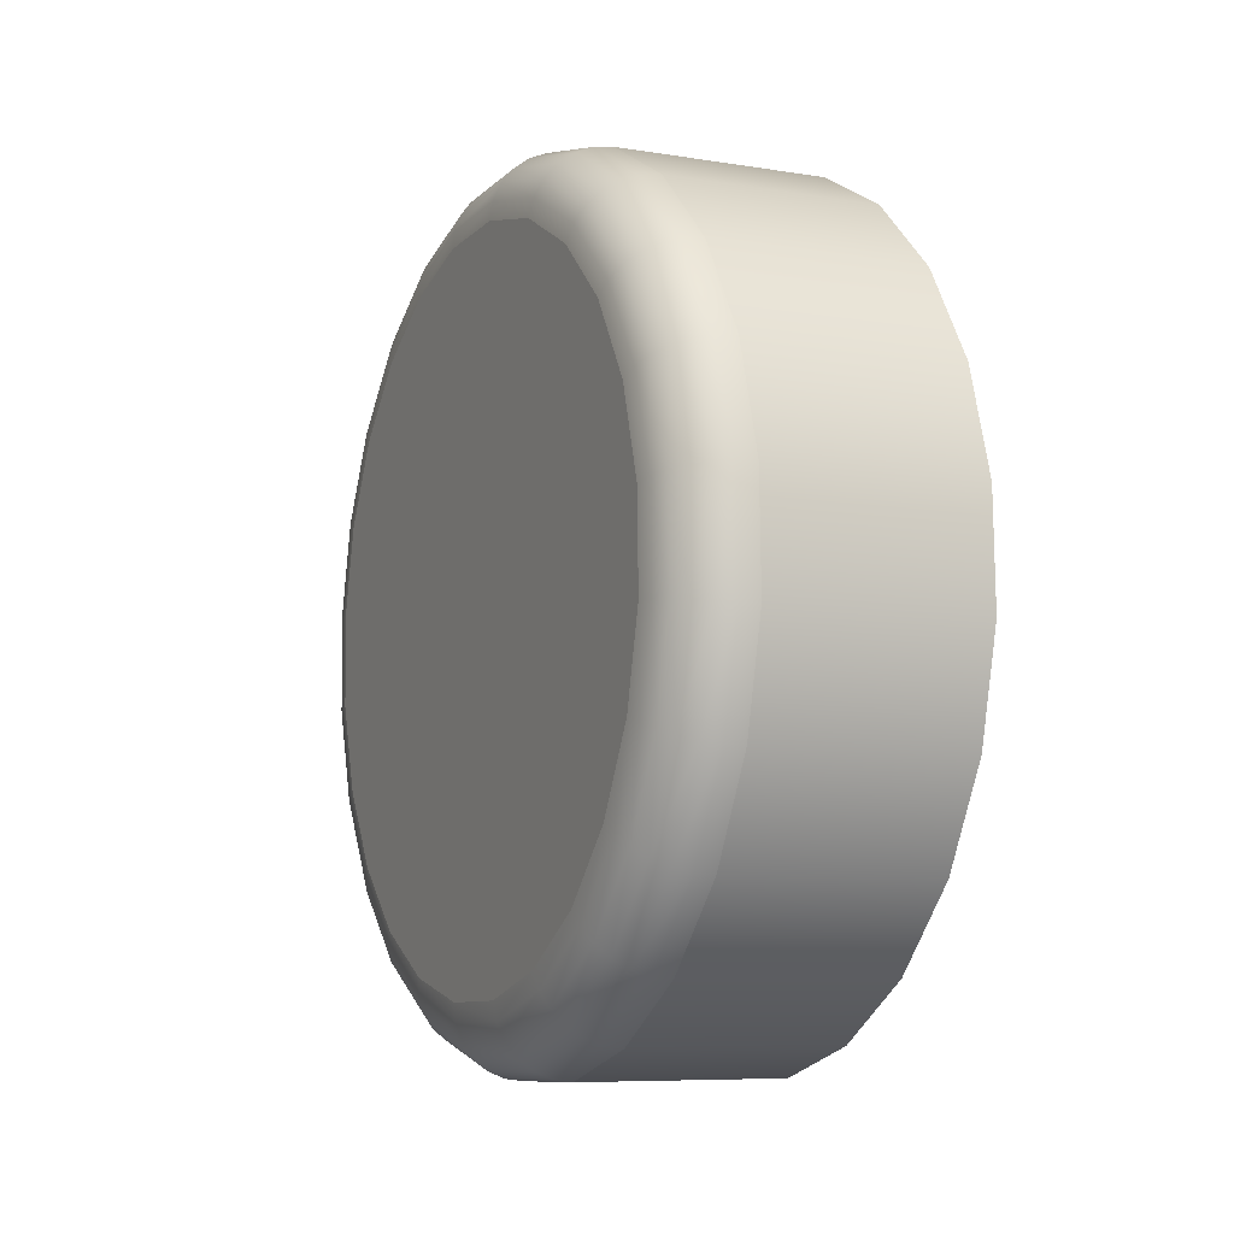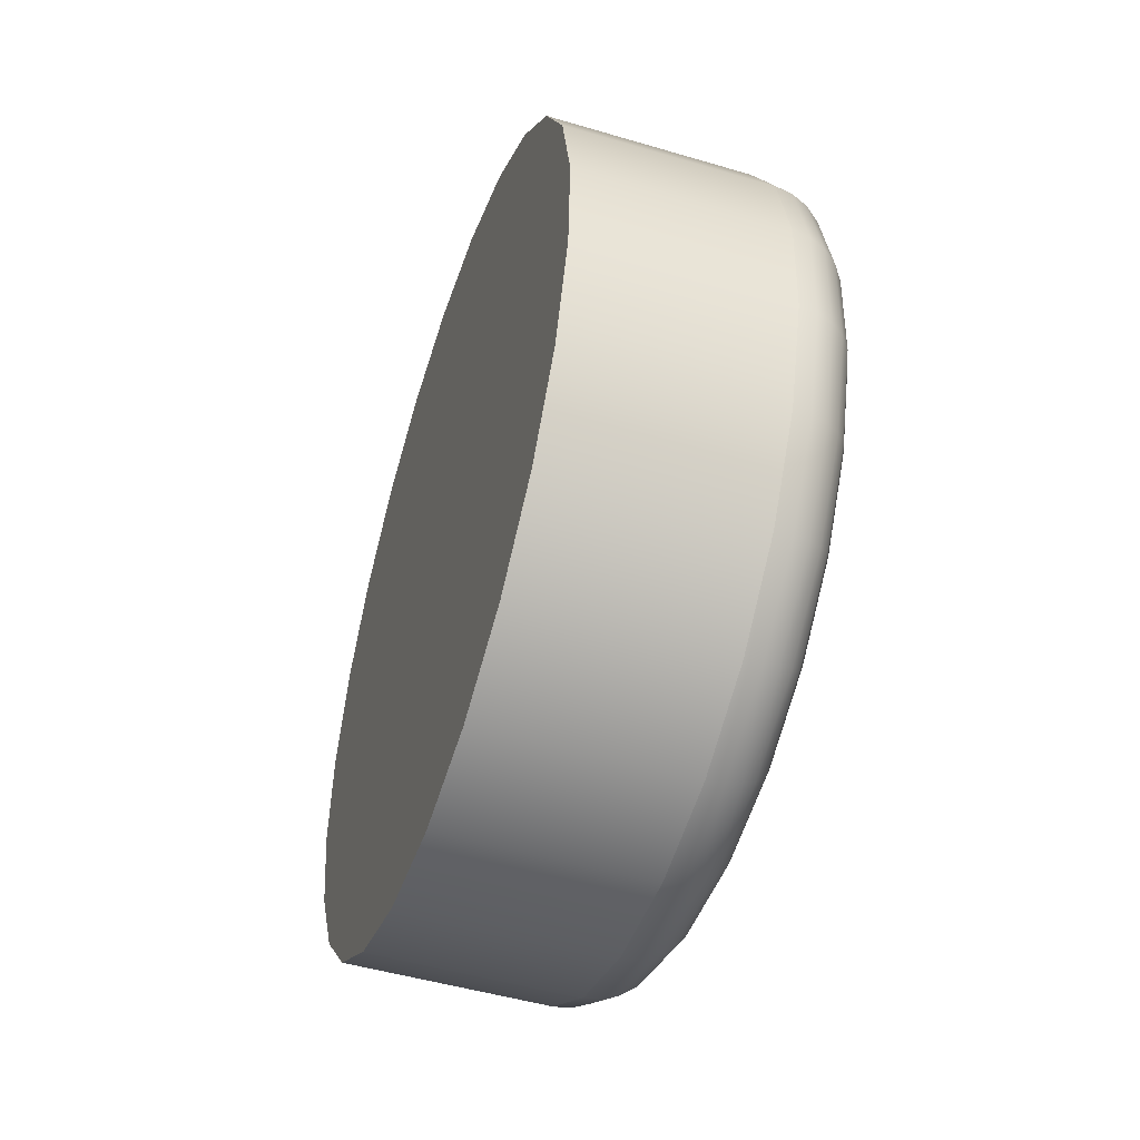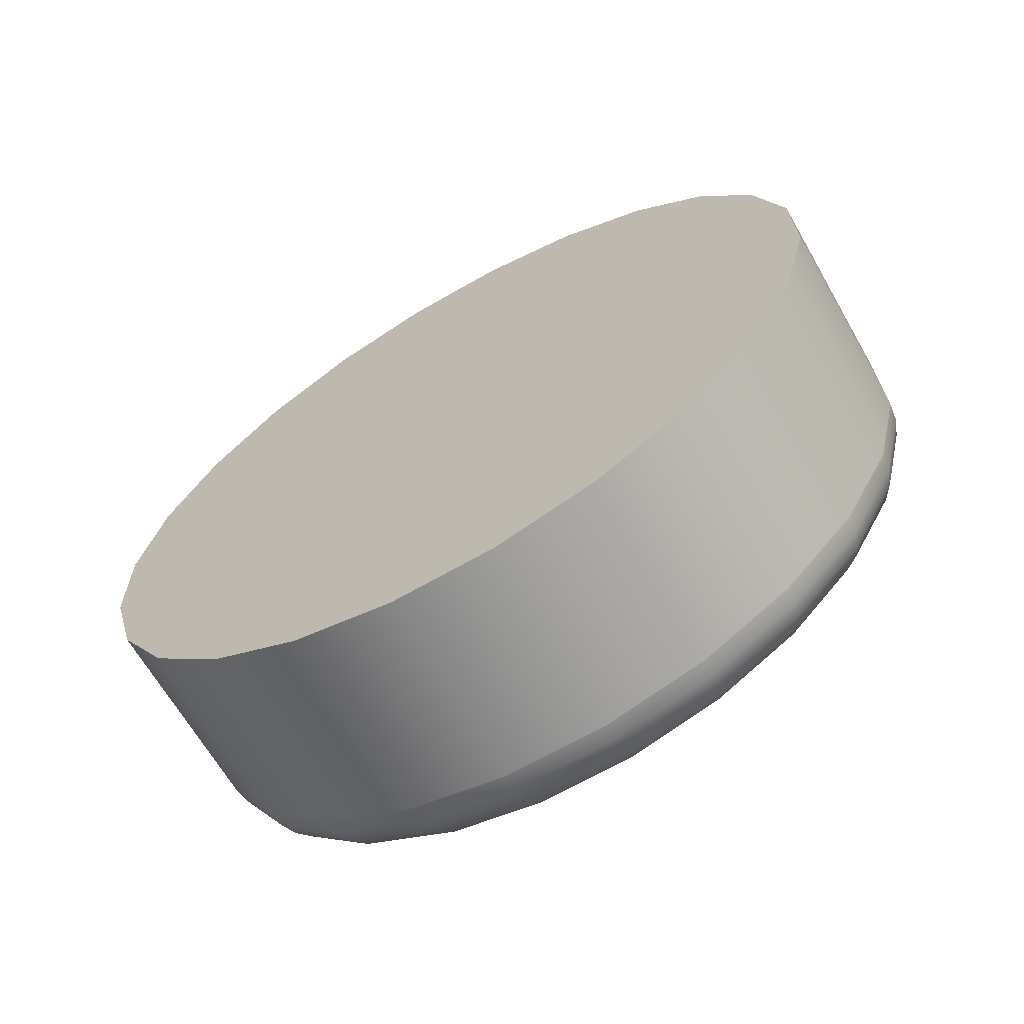
<metadata>
{"format":"obj","ext":"obj","renderer":"f3d","projection":"perspective","resolution":1024,"background":"white","views":[{"elev":-11.3,"azim":-27.2,"up":"+Y"},{"elev":-44.1,"azim":159.4,"up":"+Y"},{"elev":-64.3,"azim":117.5,"up":"+Y"}]}
</metadata>
<code>
o Component_5_68/Component_5/mesh11/mesh11-geometry#mesh11-geometry
v -0.3291 -0.2629 -0.107
v -0.3293 -0.2555 -0.1068
v -0.329 -0.2701 -0.1053
v -0.3435 -0.2559 -0.1074
v -0.3295 -0.2484 -0.1047
v -0.3433 -0.2633 -0.1076
v -0.3437 -0.2488 -0.1053
v -0.3289 -0.2767 -0.1017
v -0.3431 -0.2705 -0.1059
v -0.3447 -0.2559 -0.1073
v -0.345 -0.2489 -0.1052
v -0.3299 -0.2421 -0.1008
v -0.3441 -0.2425 -0.1014
v -0.3444 -0.2705 -0.1058
v -0.3445 -0.2633 -0.1075
v -0.3453 -0.2426 -0.1013
v -0.3431 -0.277 -0.1023
v -0.329 -0.282 -0.09665
v -0.3443 -0.277 -0.1023
v -0.3456 -0.2633 -0.1071
v -0.3461 -0.2491 -0.1048
v -0.3464 -0.2429 -0.101
v -0.3302 -0.237 -0.09543
v -0.3444 -0.2374 -0.09603
v -0.3455 -0.2767 -0.1019
v -0.3455 -0.2703 -0.1054
v -0.3458 -0.256 -0.1069
v -0.3456 -0.2375 -0.09599
v -0.3432 -0.2824 -0.09725
v -0.3292 -0.2859 -0.09034
v -0.3444 -0.2823 -0.0972
v -0.3456 -0.282 -0.09695
v -0.3465 -0.2701 -0.1047
v -0.3467 -0.2632 -0.1063
v -0.3471 -0.2494 -0.1041
v -0.3474 -0.2434 -0.1005
v -0.3468 -0.238 -0.09575
v -0.3434 -0.2863 -0.09094
v -0.3306 -0.2335 -0.08891
v -0.3448 -0.2339 -0.08952
v -0.3465 -0.2763 -0.1014
v -0.3468 -0.2562 -0.1062
v -0.346 -0.234 -0.08951
v -0.3446 -0.2862 -0.09093
v -0.3436 -0.2884 -0.08384
v -0.3294 -0.288 -0.08324
v -0.3458 -0.2858 -0.09078
v -0.3466 -0.2814 -0.09651
v -0.3475 -0.2632 -0.1054
v -0.3476 -0.2564 -0.1052
v -0.3479 -0.2499 -0.1033
v -0.3478 -0.2386 -0.09535
v -0.3471 -0.2345 -0.08939
v -0.3448 -0.2883 -0.08387
v -0.331 -0.2318 -0.08171
v -0.3451 -0.2321 -0.08231
v -0.3468 -0.2851 -0.09051
v -0.3473 -0.2757 -0.1006
v -0.3473 -0.2698 -0.1038
v -0.3482 -0.2441 -0.09973
v -0.3464 -0.2323 -0.08235
v -0.346 -0.2878 -0.08384
v -0.3439 -0.2886 -0.07644
v -0.3451 -0.2885 -0.0765
v -0.3297 -0.2883 -0.07583
v -0.347 -0.2871 -0.08376
v -0.3474 -0.2807 -0.09592
v -0.348 -0.2631 -0.1043
v -0.3482 -0.2566 -0.1041
v -0.3484 -0.2503 -0.1022
v -0.3481 -0.2353 -0.08916
v -0.3475 -0.2328 -0.08235
v -0.3463 -0.2881 -0.0766
v -0.3313 -0.232 -0.07431
v -0.3454 -0.2324 -0.07491
v -0.3467 -0.2325 -0.07498
v -0.3476 -0.2842 -0.09014
v -0.3479 -0.2694 -0.1028
v -0.3485 -0.2394 -0.0948
v -0.3487 -0.2448 -0.09885
v -0.3478 -0.233 -0.07511
v -0.3473 -0.2873 -0.07672
v -0.3301 -0.2865 -0.06863
v -0.3443 -0.2869 -0.06923
v -0.3455 -0.2868 -0.06934
v -0.3478 -0.2862 -0.08364
v -0.3479 -0.2798 -0.09522
v -0.3482 -0.2629 -0.1031
v -0.3484 -0.2568 -0.1029
v -0.3486 -0.2509 -0.1011
v -0.3484 -0.2336 -0.08231
v -0.3487 -0.2338 -0.07527
v -0.3466 -0.2864 -0.06956
v -0.3315 -0.2341 -0.06721
v -0.3457 -0.2345 -0.06781
v -0.3469 -0.2347 -0.06792
v -0.348 -0.2351 -0.06817
v -0.3481 -0.2832 -0.08969
v -0.3479 -0.2751 -0.09968
v -0.3481 -0.2689 -0.1016
v -0.3489 -0.2362 -0.08884
v -0.349 -0.2404 -0.09415
v -0.3489 -0.2456 -0.0979
v -0.349 -0.2358 -0.06852
v -0.3481 -0.2864 -0.07686
v -0.3476 -0.2857 -0.06987
v -0.3304 -0.283 -0.06212
v -0.3446 -0.2834 -0.06272
v -0.3459 -0.2833 -0.06287
v -0.3483 -0.285 -0.08348
v -0.3481 -0.2788 -0.09445
v -0.3481 -0.2743 -0.09868
v -0.3492 -0.2346 -0.08224
v -0.3497 -0.2368 -0.06895
v -0.3484 -0.2848 -0.07026
v -0.347 -0.2829 -0.06319
v -0.3317 -0.238 -0.06089
v -0.3459 -0.2384 -0.0615
v -0.3471 -0.2385 -0.06165
v -0.3482 -0.2389 -0.062
v -0.3491 -0.2395 -0.06252
v -0.3483 -0.2821 -0.08919
v -0.3493 -0.2373 -0.08844
v -0.3492 -0.2414 -0.09343
v -0.3495 -0.2348 -0.07546
v -0.3498 -0.2403 -0.06317
v -0.3486 -0.2852 -0.07699
v -0.3489 -0.2837 -0.07069
v -0.3487 -0.2816 -0.06429
v -0.348 -0.2823 -0.06368
v -0.3308 -0.2779 -0.05674
v -0.345 -0.2783 -0.05734
v -0.3462 -0.2782 -0.05752
v -0.3485 -0.2838 -0.08329
v -0.3496 -0.2358 -0.08214
v -0.3501 -0.2378 -0.06944
v -0.3503 -0.2412 -0.06392
v -0.3492 -0.2806 -0.06499
v -0.3483 -0.2775 -0.05857
v -0.3473 -0.278 -0.05794
v -0.3317 -0.2434 -0.0558
v -0.3459 -0.2437 -0.0564
v -0.3471 -0.2439 -0.05659
v -0.3492 -0.2447 -0.05767
v -0.3495 -0.2384 -0.08801
v -0.3499 -0.236 -0.07566
v -0.3503 -0.2459 -0.05946
v -0.3499 -0.2453 -0.05851
v -0.3487 -0.284 -0.07713
v -0.349 -0.2826 -0.07114
v -0.3493 -0.2796 -0.06572
v -0.349 -0.2769 -0.05937
v -0.3495 -0.2762 -0.06028
v -0.3453 -0.272 -0.05346
v -0.3465 -0.272 -0.05366
v -0.3311 -0.2716 -0.05286
v -0.3483 -0.2442 -0.05702
v -0.3498 -0.237 -0.08202
v -0.3502 -0.239 -0.06995
v -0.3504 -0.2422 -0.0647
v -0.3504 -0.2467 -0.06046
v -0.3496 -0.2754 -0.06124
v -0.3477 -0.2718 -0.05415
v -0.3493 -0.2711 -0.05581
v -0.3317 -0.2499 -0.05227
v -0.3459 -0.2503 -0.05287
v -0.3471 -0.2504 -0.05308
v -0.3499 -0.2512 -0.05527
v -0.3482 -0.2506 -0.05357
v -0.35 -0.2372 -0.07586
v -0.3504 -0.2521 -0.05753
v -0.3503 -0.2516 -0.05637
v -0.3498 -0.2707 -0.05688
v -0.3499 -0.2702 -0.05802
v -0.3486 -0.2715 -0.05488
v -0.3456 -0.2649 -0.05135
v -0.3468 -0.2649 -0.05156
v -0.3314 -0.2645 -0.05075
v -0.3492 -0.2509 -0.05432
v -0.3479 -0.2648 -0.05208
v -0.3496 -0.2646 -0.05388
v -0.35 -0.2644 -0.05504
v -0.3316 -0.2571 -0.05055
v -0.3458 -0.2575 -0.05115
v -0.347 -0.2575 -0.05137
v -0.3502 -0.258 -0.05486
v -0.3498 -0.2578 -0.0537
v -0.3481 -0.2576 -0.05189
v -0.3501 -0.2643 -0.05626
v -0.3503 -0.2581 -0.0561
v -0.3489 -0.2647 -0.05287
v -0.3491 -0.2577 -0.05268
f 1 2 3
f 3 2 1
f 2 1 4
f 4 1 2
f 5 3 2
f 2 3 5
f 1 3 6
f 6 3 1
f 6 4 1
f 1 4 6
f 4 7 2
f 2 7 4
f 8 3 5
f 5 3 8
f 5 2 7
f 7 2 5
f 9 6 3
f 3 6 9
f 4 6 10
f 10 6 4
f 7 4 11
f 11 4 7
f 3 8 9
f 12 8 5
f 5 8 12
f 7 13 5
f 5 13 7
f 9 14 6
f 9 8 3
f 15 10 6
f 6 10 15
f 10 11 4
f 4 11 10
f 11 16 7
f 7 16 11
f 17 9 8
f 8 9 17
f 18 8 12
f 12 5 13
f 13 5 12
f 12 8 18
f 13 7 16
f 16 7 13
f 14 9 19
f 19 9 14
f 6 14 9
f 15 6 14
f 14 6 15
f 15 20 10
f 10 20 15
f 11 10 21
f 21 10 11
f 16 11 22
f 22 11 16
f 8 18 17
f 17 18 8
f 23 18 12
f 12 18 23
f 12 13 23
f 23 13 12
f 13 16 24
f 24 16 13
f 17 19 9
f 9 19 17
f 19 25 14
f 14 25 19
f 14 26 15
f 15 26 14
f 20 15 26
f 26 15 20
f 27 10 20
f 20 10 27
f 27 21 10
f 10 21 27
f 21 22 11
f 11 22 21
f 16 22 28
f 28 22 16
f 29 17 18
f 18 17 29
f 30 18 23
f 23 18 30
f 24 23 13
f 13 23 24
f 28 24 16
f 16 24 28
f 19 17 31
f 31 17 19
f 25 19 32
f 32 19 25
f 26 14 25
f 25 14 26
f 26 33 20
f 20 33 26
f 20 34 27
f 27 34 20
f 21 27 35
f 35 27 21
f 22 21 36
f 36 21 22
f 37 28 22
f 22 28 37
f 29 31 17
f 17 31 29
f 29 18 38
f 38 18 29
f 30 38 18
f 18 38 30
f 39 30 23
f 23 30 39
f 23 24 39
f 39 24 23
f 24 28 40
f 40 28 24
f 31 32 19
f 19 32 31
f 25 32 41
f 41 32 25
f 25 41 26
f 26 41 25
f 33 26 41
f 41 26 33
f 34 20 33
f 33 20 34
f 42 27 34
f 34 27 42
f 42 35 27
f 27 35 42
f 35 36 21
f 21 36 35
f 22 36 37
f 37 36 22
f 28 37 43
f 43 37 28
f 31 29 44
f 44 29 31
f 38 44 29
f 29 44 38
f 38 30 45
f 45 30 38
f 46 30 39
f 39 30 46
f 40 39 24
f 24 39 40
f 43 40 28
f 28 40 43
f 32 31 47
f 47 31 32
f 48 41 32
f 32 41 48
f 34 33 49
f 49 33 34
f 34 49 42
f 42 49 34
f 42 50 35
f 35 50 42
f 35 51 36
f 36 51 35
f 52 37 36
f 36 37 52
f 53 43 37
f 37 43 53
f 44 47 31
f 31 47 44
f 44 38 54
f 54 38 44
f 46 45 30
f 30 45 46
f 45 54 38
f 38 54 45
f 55 46 39
f 39 46 55
f 39 40 55
f 55 40 39
f 40 43 56
f 56 43 40
f 47 57 32
f 32 57 47
f 41 48 58
f 58 48 41
f 48 32 57
f 57 32 48
f 59 49 33
f 33 49 59
f 50 42 49
f 49 42 50
f 51 35 50
f 50 35 51
f 60 36 51
f 51 36 60
f 37 52 53
f 43 53 61
f 61 53 43
f 53 52 37
f 47 44 62
f 62 44 47
f 54 62 44
f 44 62 54
f 45 46 63
f 63 46 45
f 54 45 64
f 64 45 54
f 65 46 55
f 55 46 65
f 56 55 40
f 40 55 56
f 61 56 43
f 43 56 61
f 57 47 66
f 66 47 57
f 67 58 48
f 48 58 67
f 48 57 67
f 67 57 48
f 49 59 68
f 68 59 49
f 33 41 59
f 59 41 33
f 49 68 50
f 50 68 49
f 50 69 51
f 51 69 50
f 36 60 52
f 52 60 36
f 51 70 60
f 60 70 51
f 71 53 52
f 52 53 71
f 72 61 53
f 53 61 72
f 62 66 47
f 47 66 62
f 62 54 73
f 73 54 62
f 65 63 46
f 46 63 65
f 63 64 45
f 45 64 63
f 64 73 54
f 54 73 64
f 74 65 55
f 55 65 74
f 56 75 55
f 55 75 56
f 61 76 56
f 56 76 61
f 57 66 77
f 77 66 57
f 77 67 57
f 57 67 77
f 78 68 59
f 59 68 78
f 58 59 41
f 41 59 58
f 69 50 68
f 68 50 69
f 70 51 69
f 69 51 70
f 79 52 60
f 60 52 79
f 80 60 70
f 70 60 80
f 53 71 72
f 72 71 53
f 72 81 61
f 61 81 72
f 66 62 82
f 82 62 66
f 73 82 62
f 62 82 73
f 65 83 63
f 63 83 65
f 63 84 64
f 64 84 63
f 64 85 73
f 73 85 64
f 83 65 74
f 74 65 83
f 74 55 75
f 75 55 74
f 75 56 76
f 76 56 75
f 76 61 81
f 81 61 76
f 86 77 66
f 66 77 86
f 67 77 87
f 87 77 67
f 68 78 88
f 88 78 68
f 59 58 78
f 78 58 59
f 68 88 69
f 69 88 68
f 69 89 70
f 70 89 69
f 52 79 71
f 71 79 52
f 60 80 79
f 79 80 60
f 70 90 80
f 80 90 70
f 91 72 71
f 71 72 91
f 81 72 92
f 92 72 81
f 66 82 86
f 86 82 66
f 73 93 82
f 82 93 73
f 84 63 83
f 83 63 84
f 85 64 84
f 84 64 85
f 93 73 85
f 85 73 93
f 94 83 74
f 74 83 94
f 75 95 74
f 74 95 75
f 76 96 75
f 75 96 76
f 81 97 76
f 76 97 81
f 77 86 98
f 98 86 77
f 98 87 77
f 77 87 98
f 87 99 67
f 67 99 87
f 100 88 78
f 78 88 100
f 99 78 58
f 58 78 99
f 89 69 88
f 88 69 89
f 90 70 89
f 89 70 90
f 101 71 79
f 79 71 101
f 102 79 80
f 80 79 102
f 103 80 90
f 90 80 103
f 91 92 72
f 72 92 91
f 71 101 91
f 91 101 71
f 92 104 81
f 81 104 92
f 105 86 82
f 82 86 105
f 106 82 93
f 93 82 106
f 83 107 84
f 84 107 83
f 84 108 85
f 85 108 84
f 85 109 93
f 93 109 85
f 107 83 94
f 94 83 107
f 94 74 95
f 95 74 94
f 95 75 96
f 96 75 95
f 96 76 97
f 97 76 96
f 97 81 104
f 104 81 97
f 110 98 86
f 86 98 110
f 87 98 111
f 111 98 87
f 99 87 112
f 112 87 99
f 58 67 99
f 99 67 58
f 88 100 89
f 89 100 88
f 78 99 100
f 100 99 78
f 90 89 100
f 100 89 90
f 79 102 101
f 101 102 79
f 80 103 102
f 102 103 80
f 103 90 112
f 112 90 103
f 91 113 92
f 92 113 91
f 113 91 101
f 101 91 113
f 104 92 114
f 114 92 104
f 86 105 110
f 110 105 86
f 105 82 115
f 115 82 105
f 106 115 82
f 82 115 106
f 93 116 106
f 106 116 93
f 108 84 107
f 107 84 108
f 109 85 108
f 108 85 109
f 116 93 109
f 109 93 116
f 117 107 94
f 94 107 117
f 95 118 94
f 94 118 95
f 96 119 95
f 95 119 96
f 97 120 96
f 96 120 97
f 104 121 97
f 97 121 104
f 98 110 122
f 122 110 98
f 122 111 98
f 98 111 122
f 111 112 87
f 87 112 111
f 112 100 99
f 99 100 112
f 112 90 100
f 100 90 112
f 123 101 102
f 102 101 123
f 124 102 103
f 103 102 124
f 111 103 112
f 125 92 113
f 113 92 125
f 101 123 113
f 113 123 101
f 125 114 92
f 92 114 125
f 114 126 104
f 104 126 114
f 127 110 105
f 105 110 127
f 115 128 105
f 105 128 115
f 115 106 129
f 129 106 115
f 130 106 116
f 116 106 130
f 107 131 108
f 108 132 109
f 109 132 108
f 109 133 116
f 116 133 109
f 131 107 117
f 117 107 131
f 117 94 118
f 118 94 117
f 118 95 119
f 119 95 118
f 119 96 120
f 120 96 119
f 120 97 121
f 121 97 120
f 134 122 110
f 110 122 134
f 122 124 111
f 111 124 122
f 112 103 111
f 102 124 123
f 123 124 102
f 124 103 111
f 111 103 124
f 113 135 125
f 125 135 113
f 135 113 123
f 123 113 135
f 114 125 136
f 136 125 114
f 126 114 137
f 137 114 126
f 121 104 126
f 126 104 121
f 110 127 134
f 134 127 110
f 127 105 128
f 128 105 127
f 128 115 138
f 138 115 128
f 130 129 106
f 106 129 130
f 129 138 115
f 115 138 129
f 130 116 139
f 139 116 130
f 108 131 107
f 132 108 131
f 131 108 132
f 133 109 132
f 132 109 133
f 140 116 133
f 133 116 140
f 141 131 117
f 117 131 141
f 117 118 141
f 141 118 117
f 118 119 142
f 142 119 118
f 119 120 143
f 143 120 119
f 121 144 120
f 120 144 121
f 134 145 122
f 122 145 134
f 145 124 122
f 122 124 145
f 145 123 124
f 124 123 145
f 146 125 135
f 135 125 146
f 123 145 135
f 146 136 125
f 125 136 146
f 136 137 114
f 114 137 136
f 137 147 126
f 126 147 137
f 126 148 121
f 121 148 126
f 149 134 127
f 127 134 149
f 128 150 127
f 127 150 128
f 138 151 128
f 128 151 138
f 129 130 152
f 152 130 129
f 138 129 153
f 153 129 138
f 140 139 116
f 116 139 140
f 139 152 130
f 130 152 139
f 132 131 154
f 154 131 132
f 132 154 133
f 133 154 132
f 133 155 140
f 140 155 133
f 156 131 141
f 141 131 156
f 142 141 118
f 118 141 142
f 143 142 119
f 119 142 143
f 157 143 120
f 120 143 157
f 144 121 148
f 157 120 144
f 144 120 157
f 158 145 134
f 134 145 158
f 135 158 146
f 146 158 135
f 135 145 123
f 158 135 145
f 145 135 158
f 136 146 159
f 159 146 136
f 137 136 160
f 160 136 137
f 147 137 161
f 161 137 147
f 148 126 147
f 147 126 148
f 148 121 144
f 149 158 134
f 134 158 149
f 149 127 150
f 150 127 149
f 150 128 151
f 151 128 150
f 151 138 162
f 162 138 151
f 152 153 129
f 129 153 152
f 153 162 138
f 138 162 153
f 140 163 139
f 139 163 140
f 152 139 164
f 164 139 152
f 156 154 131
f 131 154 156
f 155 133 154
f 154 133 155
f 163 140 155
f 155 140 163
f 165 156 141
f 141 156 165
f 141 142 165
f 165 142 141
f 142 143 166
f 143 157 167
f 167 157 143
f 148 168 144
f 144 168 148
f 157 144 169
f 169 144 157
f 170 146 158
f 158 146 170
f 170 159 146
f 146 159 170
f 159 160 136
f 136 160 159
f 160 161 137
f 137 161 160
f 161 171 147
f 147 171 161
f 147 172 148
f 148 172 147
f 170 158 149
f 149 158 170
f 150 170 149
f 149 170 150
f 151 159 150
f 150 159 151
f 153 152 173
f 173 152 153
f 162 153 174
f 174 153 162
f 175 139 163
f 163 139 175
f 175 164 139
f 139 164 175
f 164 173 152
f 152 173 164
f 154 156 176
f 176 156 154
f 154 176 155
f 155 176 154
f 155 177 163
f 163 177 155
f 178 156 165
f 165 156 178
f 166 165 142
f 142 165 166
f 167 166 143
f 143 166 167
f 166 143 142
f 169 167 157
f 157 167 169
f 168 148 172
f 172 148 168
f 179 144 168
f 168 144 179
f 179 169 144
f 144 169 179
f 159 170 150
f 150 170 159
f 160 159 151
f 151 159 160
f 161 160 162
f 162 160 161
f 171 161 174
f 174 161 171
f 172 147 171
f 171 147 172
f 173 174 153
f 153 174 173
f 174 161 162
f 162 161 174
f 163 180 175
f 175 180 163
f 164 175 181
f 181 175 164
f 173 164 182
f 182 164 173
f 178 176 156
f 156 176 178
f 177 155 176
f 176 155 177
f 180 163 177
f 177 163 180
f 183 178 165
f 165 178 183
f 165 166 183
f 183 166 165
f 166 167 184
f 184 167 166
f 167 169 185
f 185 169 167
f 172 186 168
f 168 186 172
f 168 187 179
f 179 187 168
f 169 179 188
f 188 179 169
f 162 160 151
f 151 160 162
f 189 171 174
f 174 171 189
f 171 190 172
f 172 190 171
f 174 173 189
f 189 173 174
f 191 175 180
f 180 175 191
f 191 181 175
f 175 181 191
f 181 182 164
f 164 182 181
f 176 178 184
f 184 178 176
f 177 176 185
f 185 176 177
f 177 185 180
f 180 185 177
f 183 184 178
f 178 184 183
f 184 183 166
f 166 183 184
f 185 184 167
f 167 184 185
f 188 185 169
f 169 185 188
f 186 172 190
f 190 172 186
f 187 168 186
f 186 168 187
f 192 179 187
f 187 179 192
f 192 188 179
f 179 188 192
f 190 171 189
f 189 171 190
f 182 189 173
f 173 189 182
f 180 188 191
f 191 188 180
f 187 191 181
f 182 181 186
f 184 185 176
f 176 185 184
f 188 180 185
f 185 180 188
f 186 190 182
f 182 190 186
f 187 186 181
f 181 186 187
f 192 187 191
f 191 187 192
f 192 191 188
f 188 191 192
f 189 182 190
f 190 182 189
f 181 191 187
f 186 181 182

</code>
